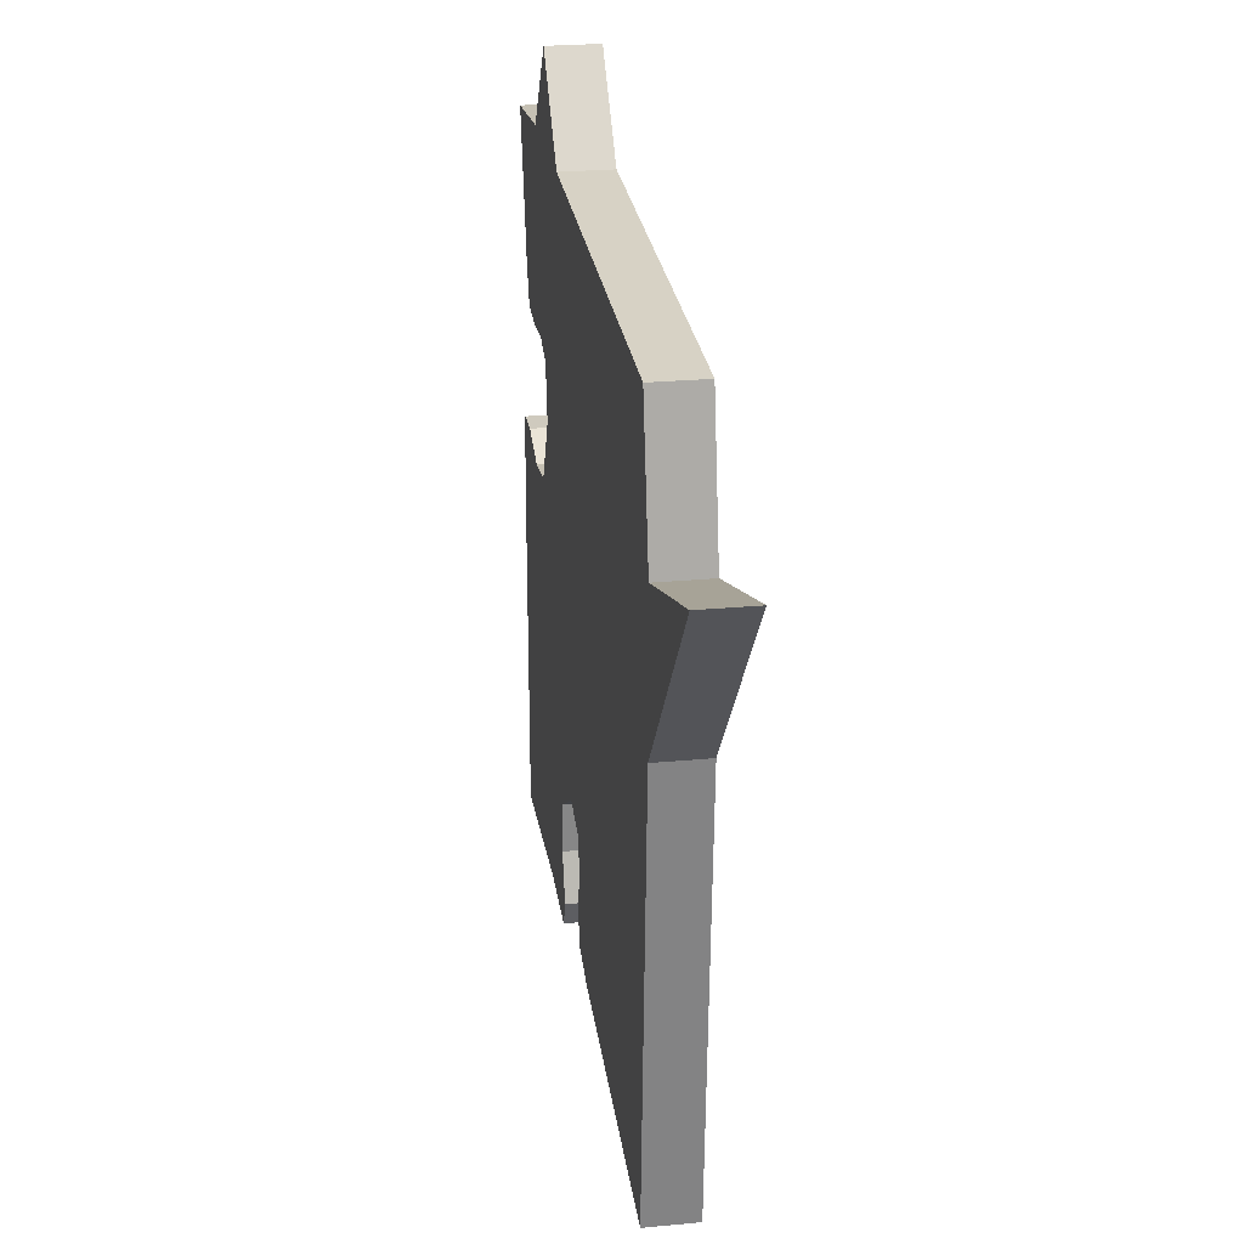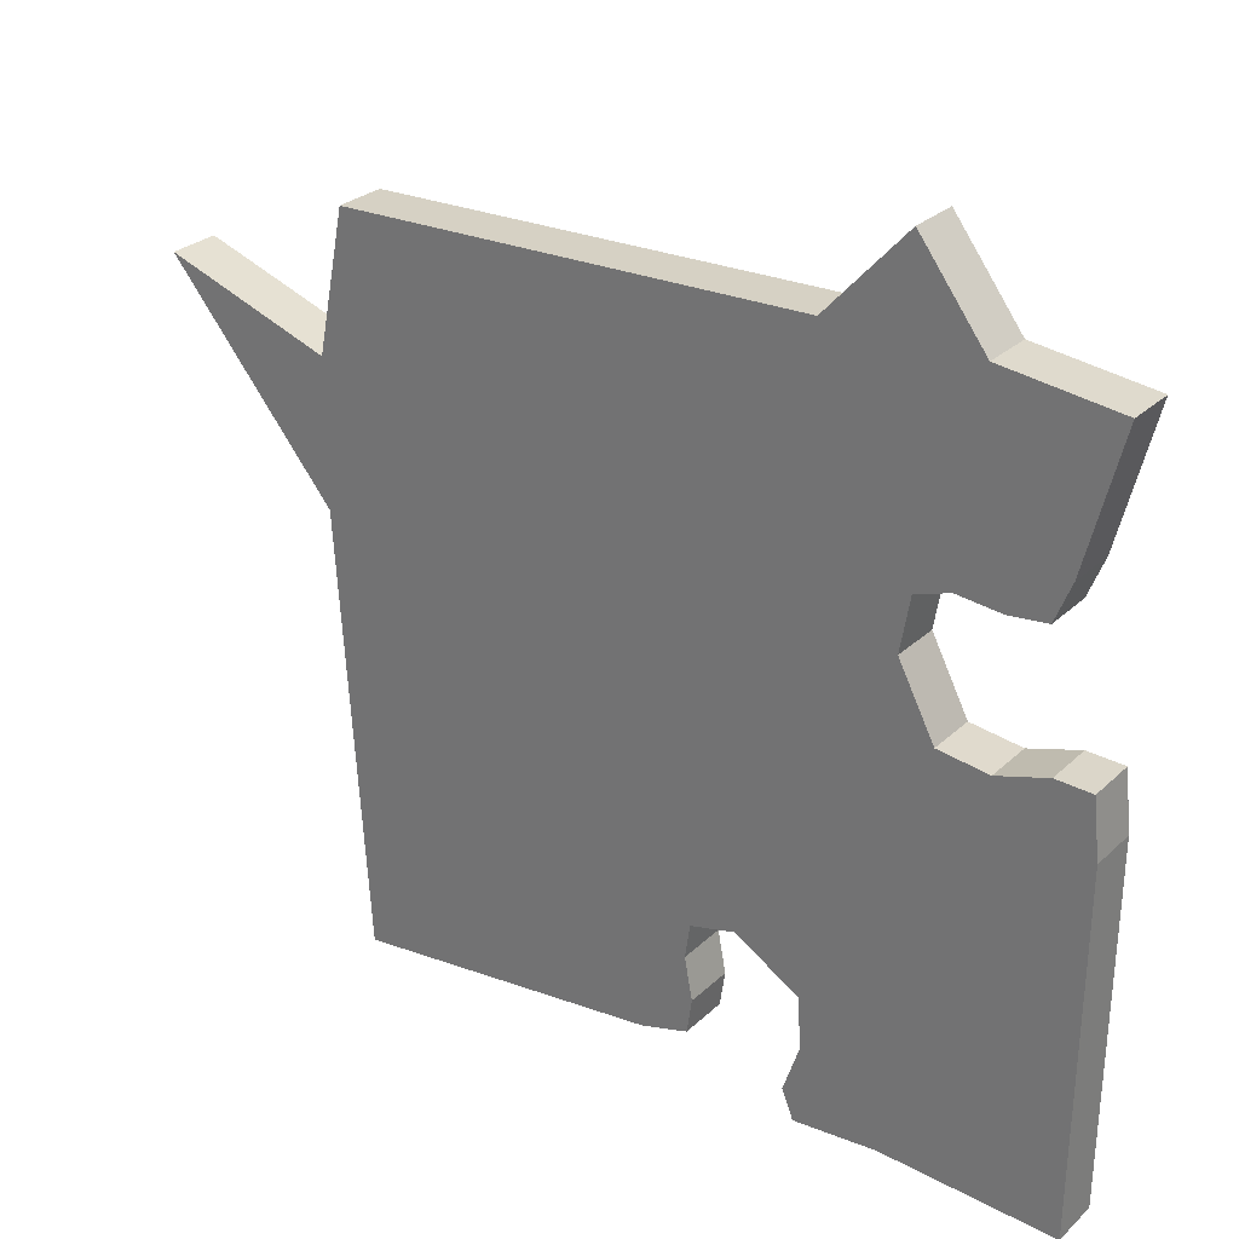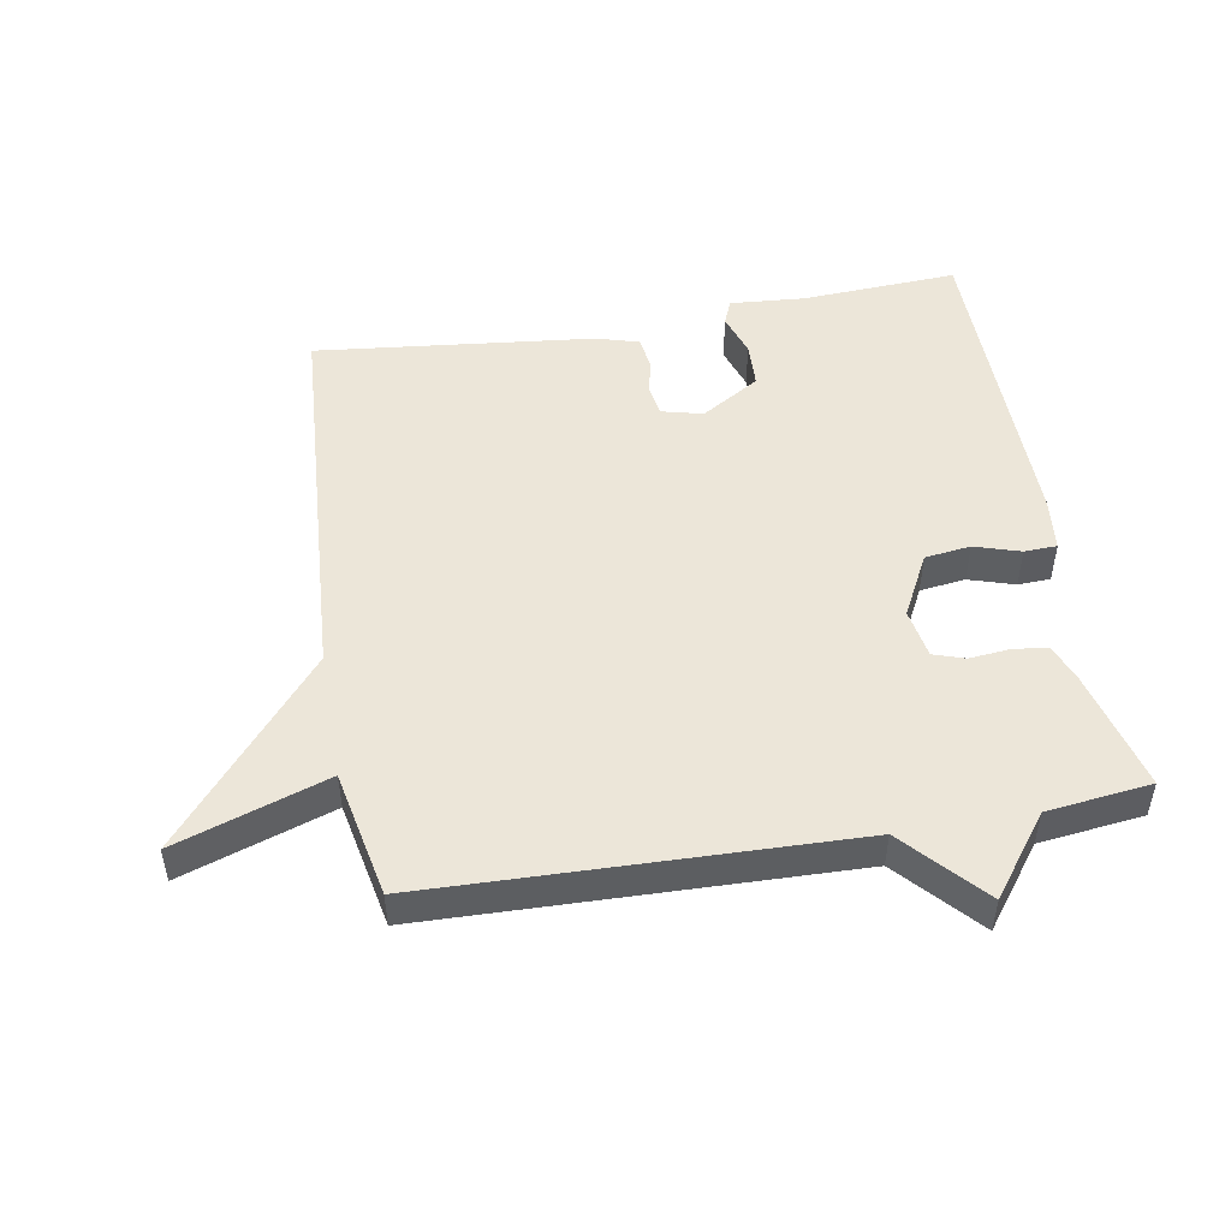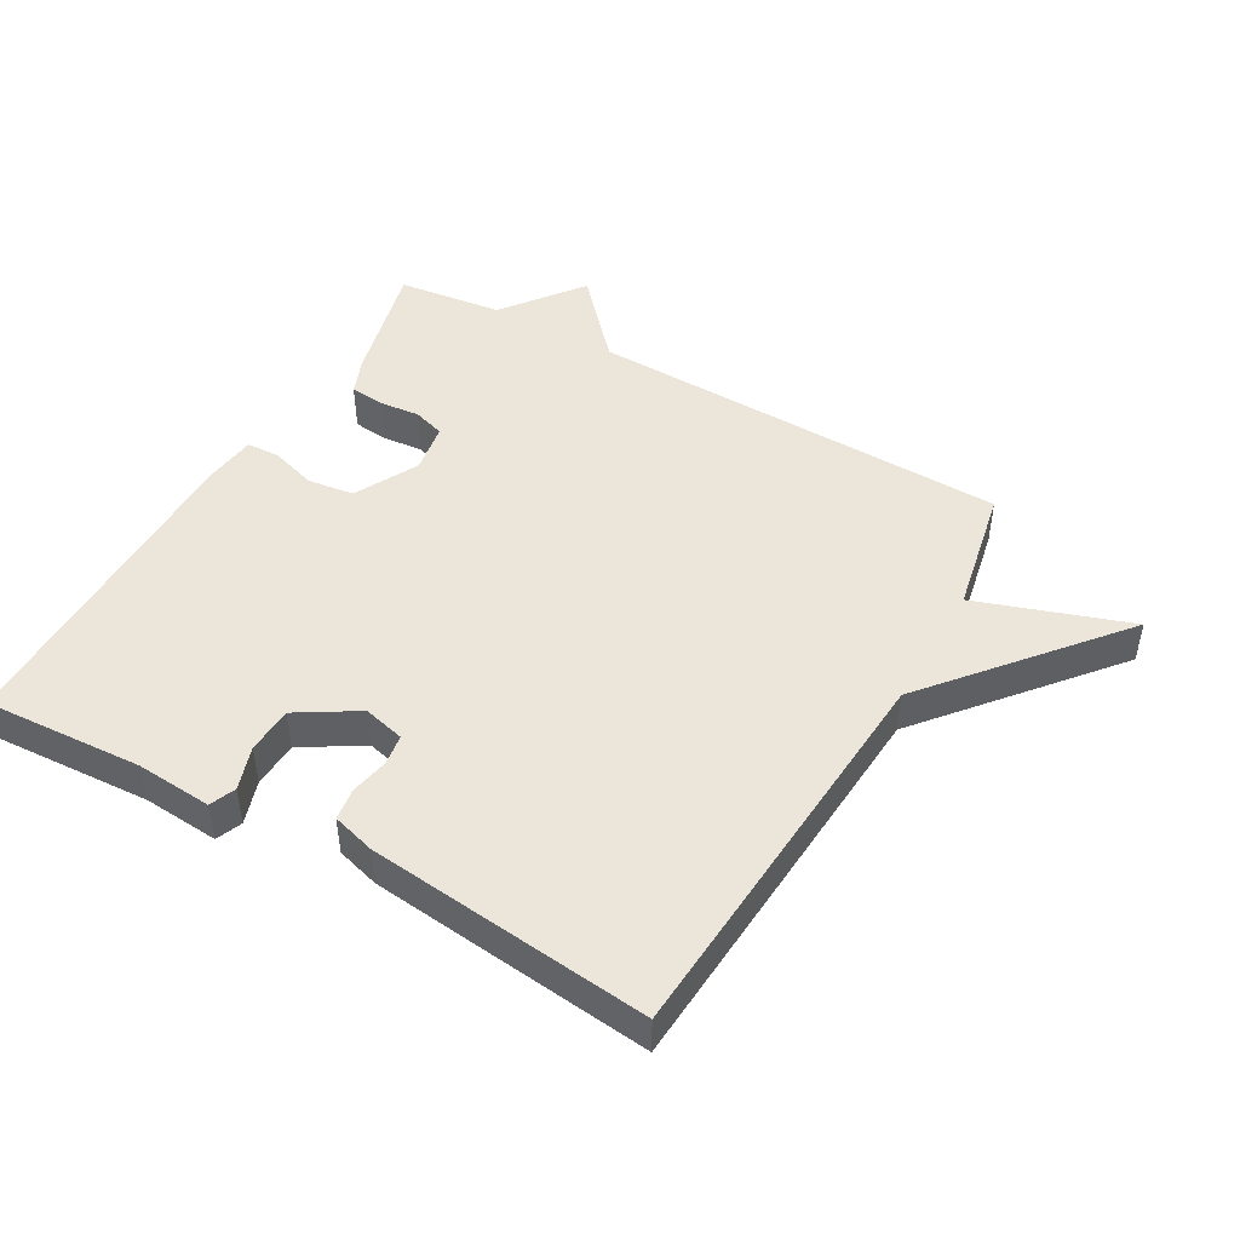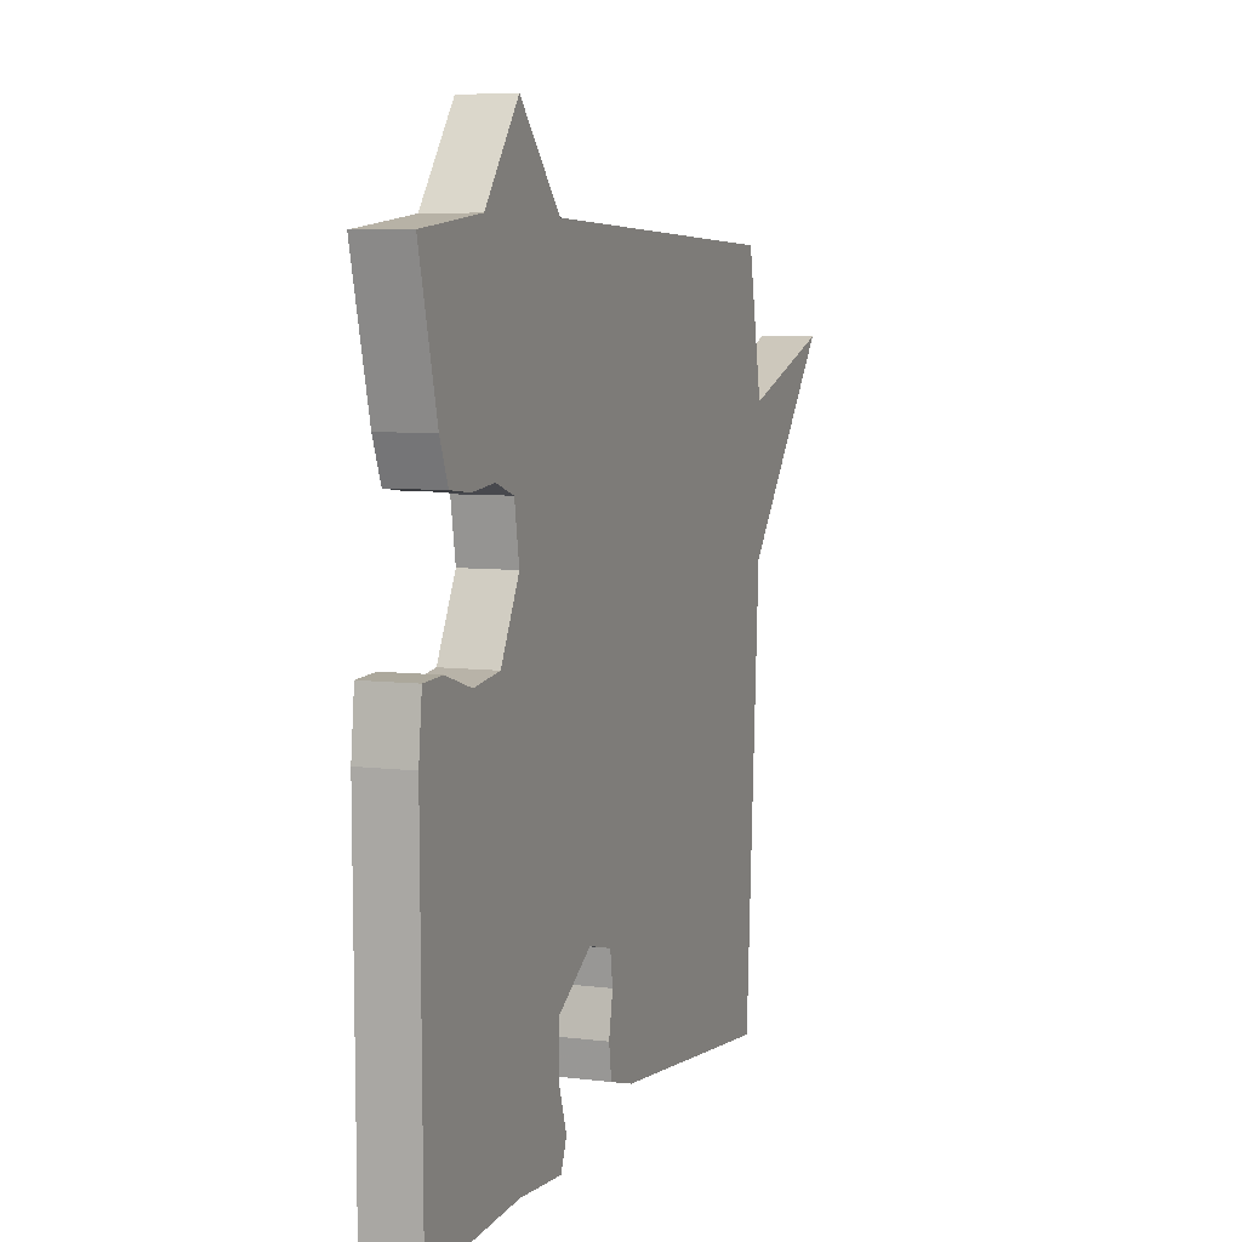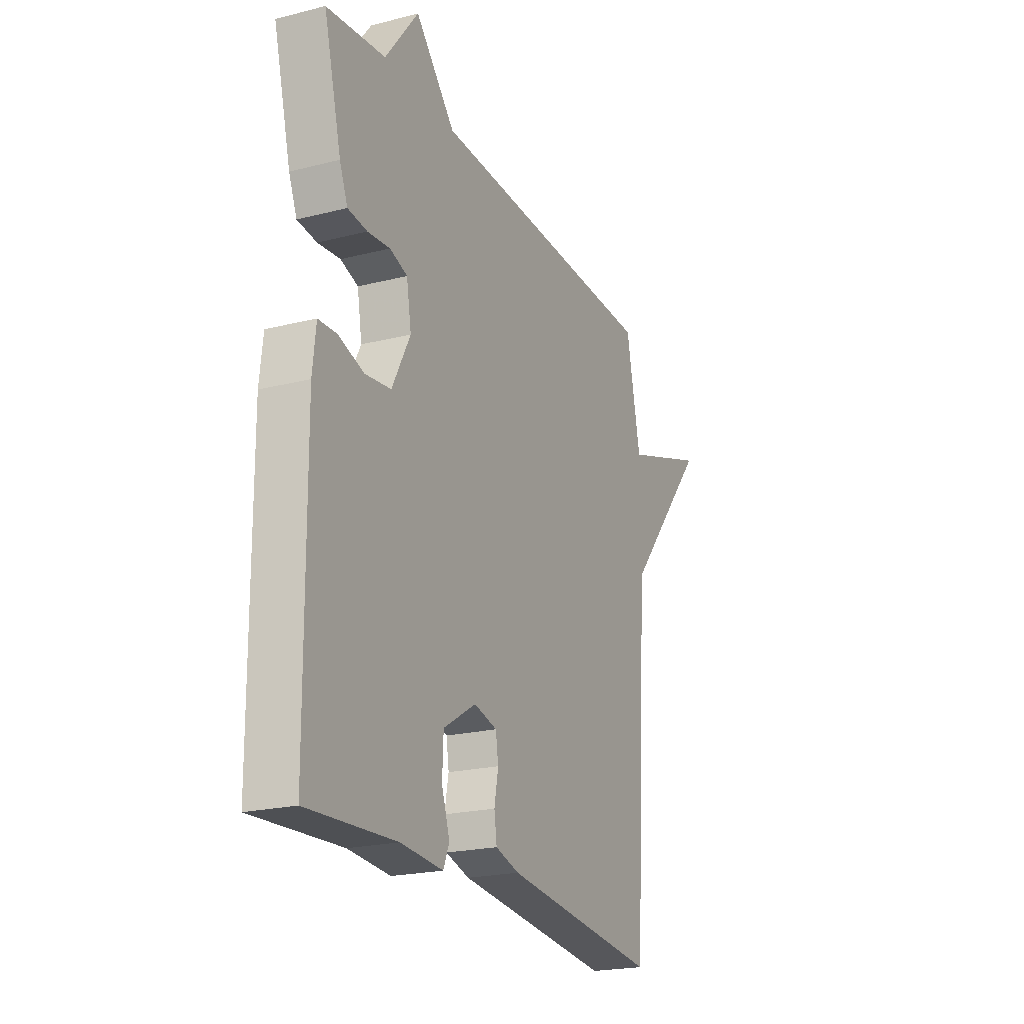
<metadata>
{"format":"obj","ext":"obj","renderer":"f3d","projection":"perspective","resolution":1024,"background":"white","views":[{"elev":25.5,"azim":-98.6,"up":"+Z"},{"elev":28.0,"azim":36.2,"up":"+Z"},{"elev":49.3,"azim":-9.9,"up":"+Y"},{"elev":46.7,"azim":-150.4,"up":"+Y"},{"elev":6.5,"azim":110.4,"up":"+Z"},{"elev":-21.5,"azim":114.2,"up":"+Z"}]}
</metadata>
<code>
v -0.5 0.07 -0.5
v -0.539 0.07 0.106
v -0.77 0.07 0.384
v -0.539 0.07 0.306
v -0.5 0.07 0.5
v 0.141 0.07 0.519
v 0.25 0.07 0.639
v 0.341 0.07 0.519
v 0.5 0.07 0.5
v 0.452 0.07 0.311
v 0.43 0.07 0.256
v 0.377 0.07 0.25
v 0.316 0.07 0.256
v 0.268 0.07 0.24
v 0.255 0.07 0.164
v 0.305 0.07 0.068
v 0.375 0.07 0.059
v 0.445 0.07 0.081
v 0.495 0.07 0.079
v 0.504 0.07 -0.002
v 0.5 0.07 -0.5
v 0.26 0.07 -0.487
v 0.145 0.07 -0.496
v 0.129 0.07 -0.457
v 0.151 0.07 -0.391
v 0.148 0.07 -0.32
v 0.058 0.07 -0.265
v -0.005 0.07 -0.281
v -0.012 0.07 -0.328
v -0.001 0.07 -0.386
v -0.008 0.07 -0.434
v -0.073 0.07 -0.453
v -0.5 0 -0.5
v -0.539 0 0.106
v -0.77 0 0.384
v -0.539 0 0.306
v -0.5 0 0.5
v 0.141 0 0.519
v 0.25 0 0.639
v 0.341 0 0.519
v 0.5 0 0.5
v 0.452 0 0.311
v 0.43 0 0.256
v 0.377 0 0.25
v 0.316 0 0.256
v 0.268 0 0.24
v 0.255 0 0.164
v 0.305 0 0.068
v 0.375 0 0.059
v 0.445 0 0.081
v 0.495 0 0.079
v 0.504 0 -0.002
v 0.5 0 -0.5
v 0.26 0 -0.487
v 0.145 0 -0.496
v 0.129 0 -0.457
v 0.151 0 -0.391
v 0.148 0 -0.32
v 0.058 0 -0.265
v -0.005 0 -0.281
v -0.012 0 -0.328
v -0.001 0 -0.386
v -0.008 0 -0.434
v -0.073 0 -0.453
f 32 1 2
f 31 32 2
f 30 31 2
f 29 30 2
f 2 3 4
f 29 2 4
f 28 29 4
f 4 5 6
f 28 4 6
f 27 28 6
f 26 27 6 7
f 25 26 7
f 22 23 24 25
f 21 22 25
f 20 21 25
f 19 20 25
f 18 19 25
f 17 18 25
f 16 17 25
f 15 16 25
f 14 15 25 7
f 13 14 7 8
f 11 12 13
f 10 11 13
f 9 10 13
f 8 9 13
f 34 33 64
f 34 64 63
f 34 63 62
f 34 62 61
f 36 35 34
f 36 34 61
f 36 61 60
f 38 37 36
f 38 36 60
f 38 60 59
f 39 38 59 58
f 39 58 57
f 57 56 55 54
f 57 54 53
f 57 53 52
f 57 52 51
f 57 51 50
f 57 50 49
f 57 49 48
f 57 48 47
f 39 57 47 46
f 40 39 46 45
f 45 44 43
f 45 43 42
f 45 42 41
f 45 41 40
f 1 33 34 2
f 2 34 35 3
f 3 35 36 4
f 4 36 37 5
f 5 37 38 6
f 6 38 39 7
f 7 39 40 8
f 8 40 41 9
f 9 41 42 10
f 10 42 43 11
f 11 43 44 12
f 12 44 45 13
f 13 45 46 14
f 14 46 47 15
f 15 47 48 16
f 16 48 49 17
f 17 49 50 18
f 18 50 51 19
f 19 51 52 20
f 20 52 53 21
f 21 53 54 22
f 22 54 55 23
f 23 55 56 24
f 24 56 57 25
f 25 57 58 26
f 26 58 59 27
f 27 59 60 28
f 28 60 61 29
f 29 61 62 30
f 30 62 63 31
f 31 63 64 32
f 32 64 33 1

</code>
